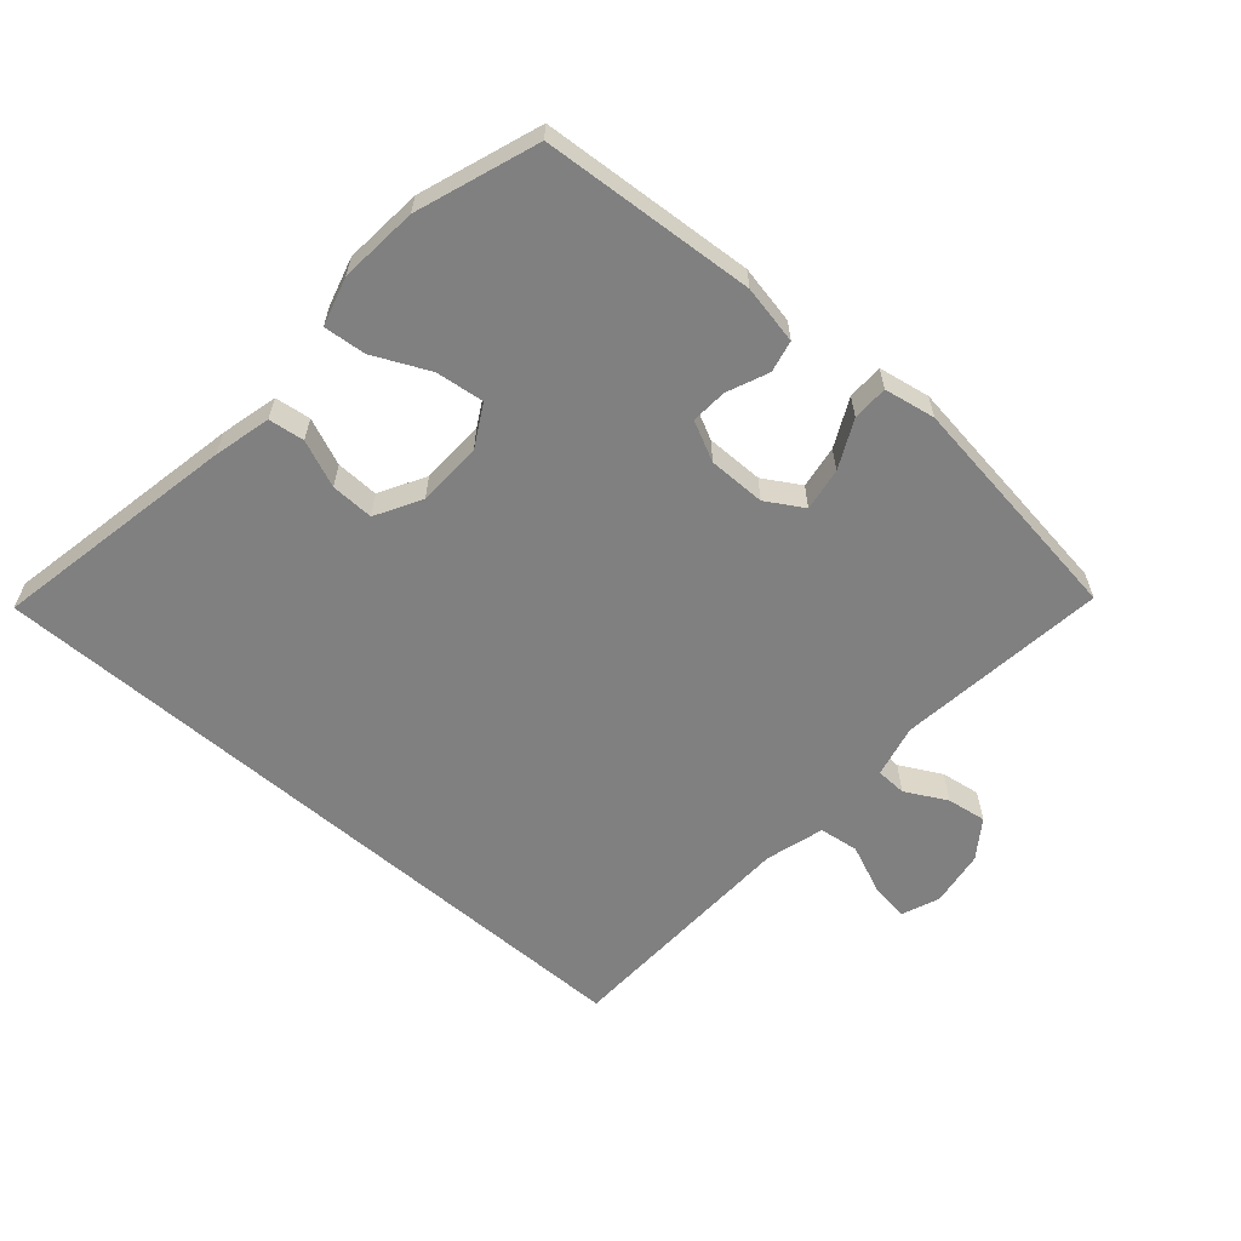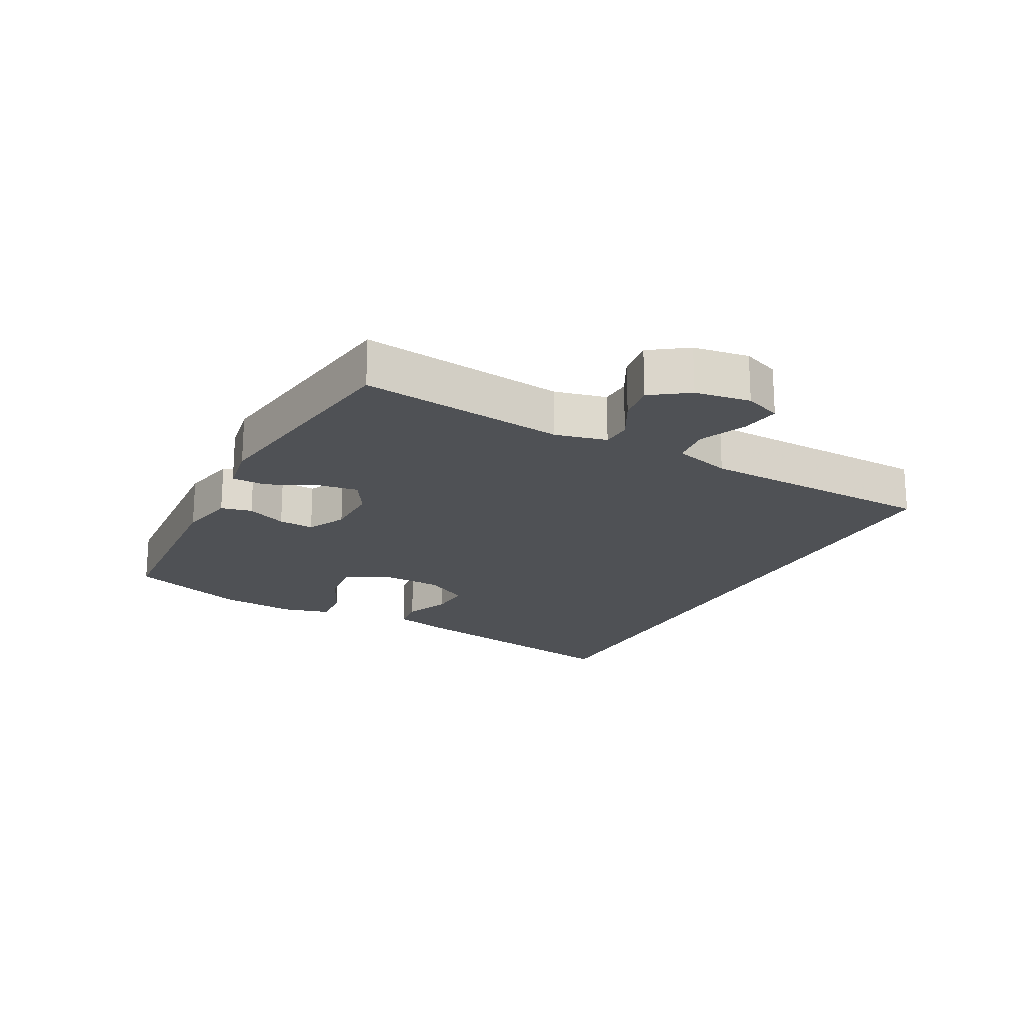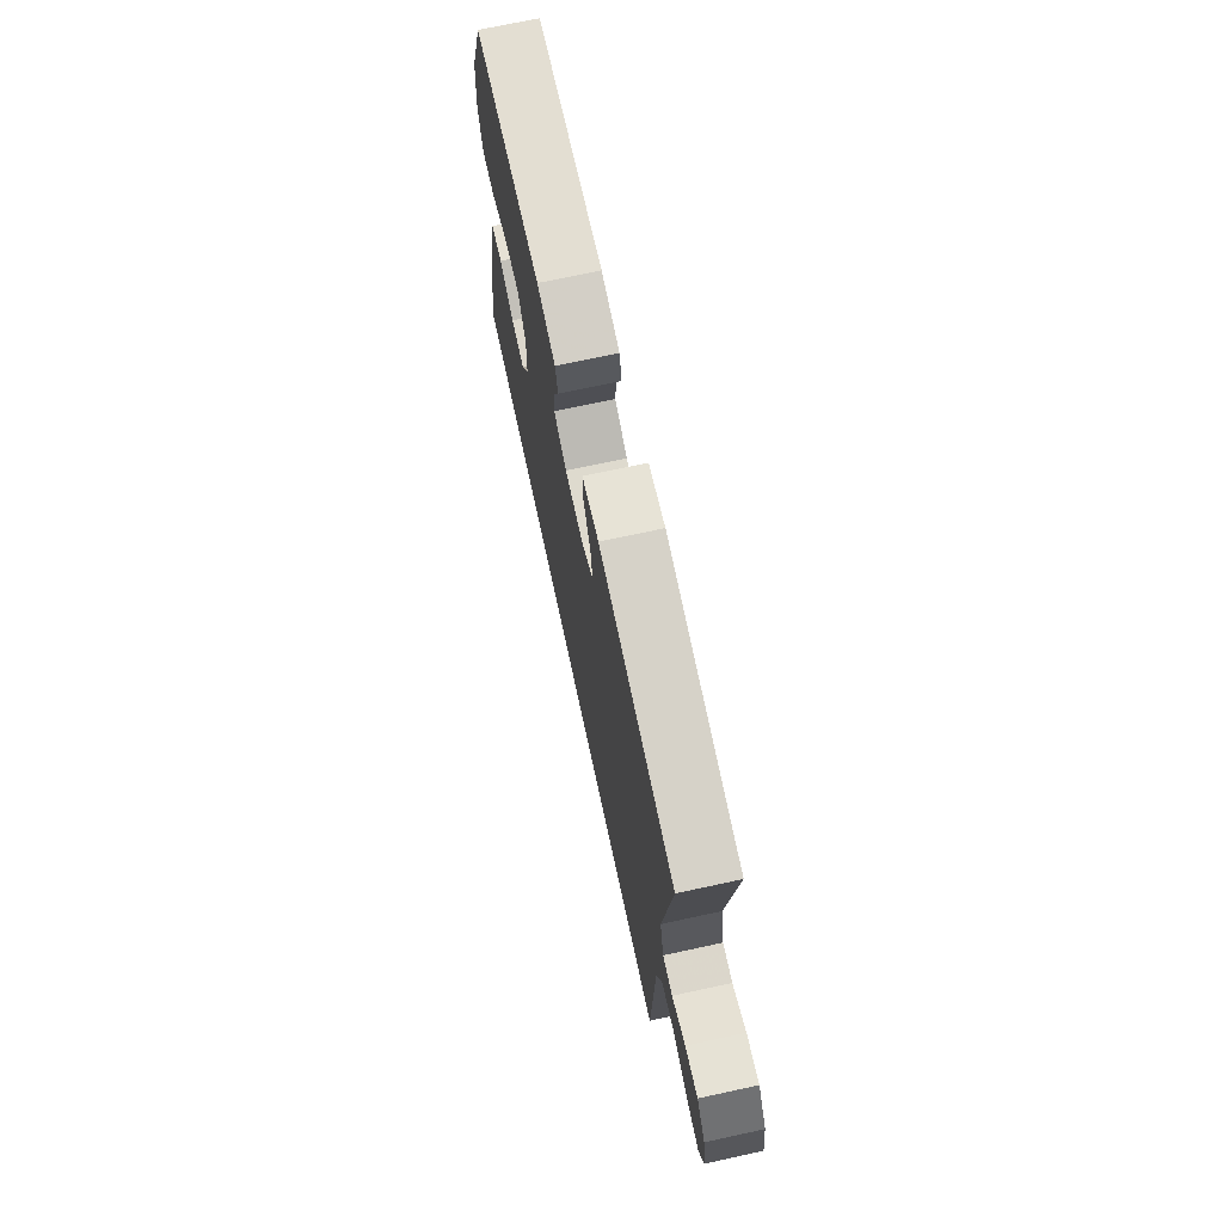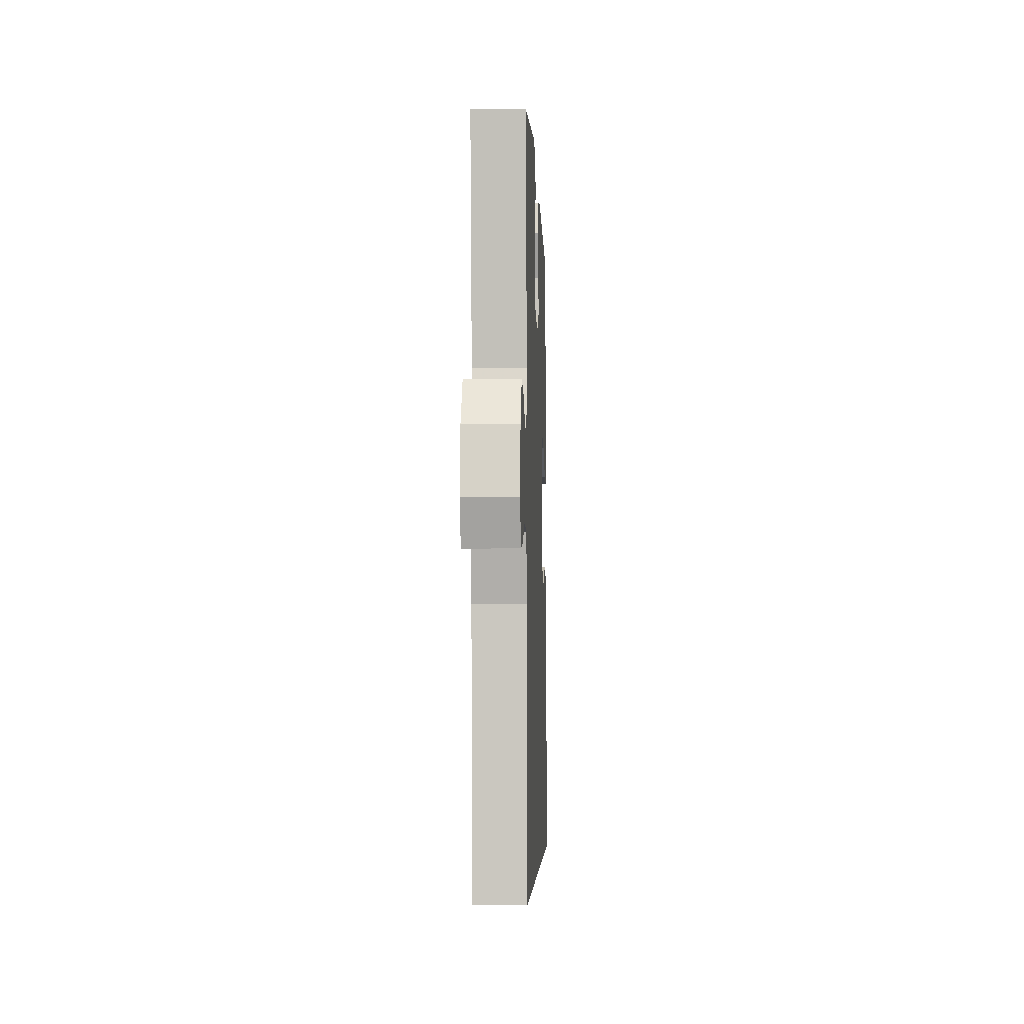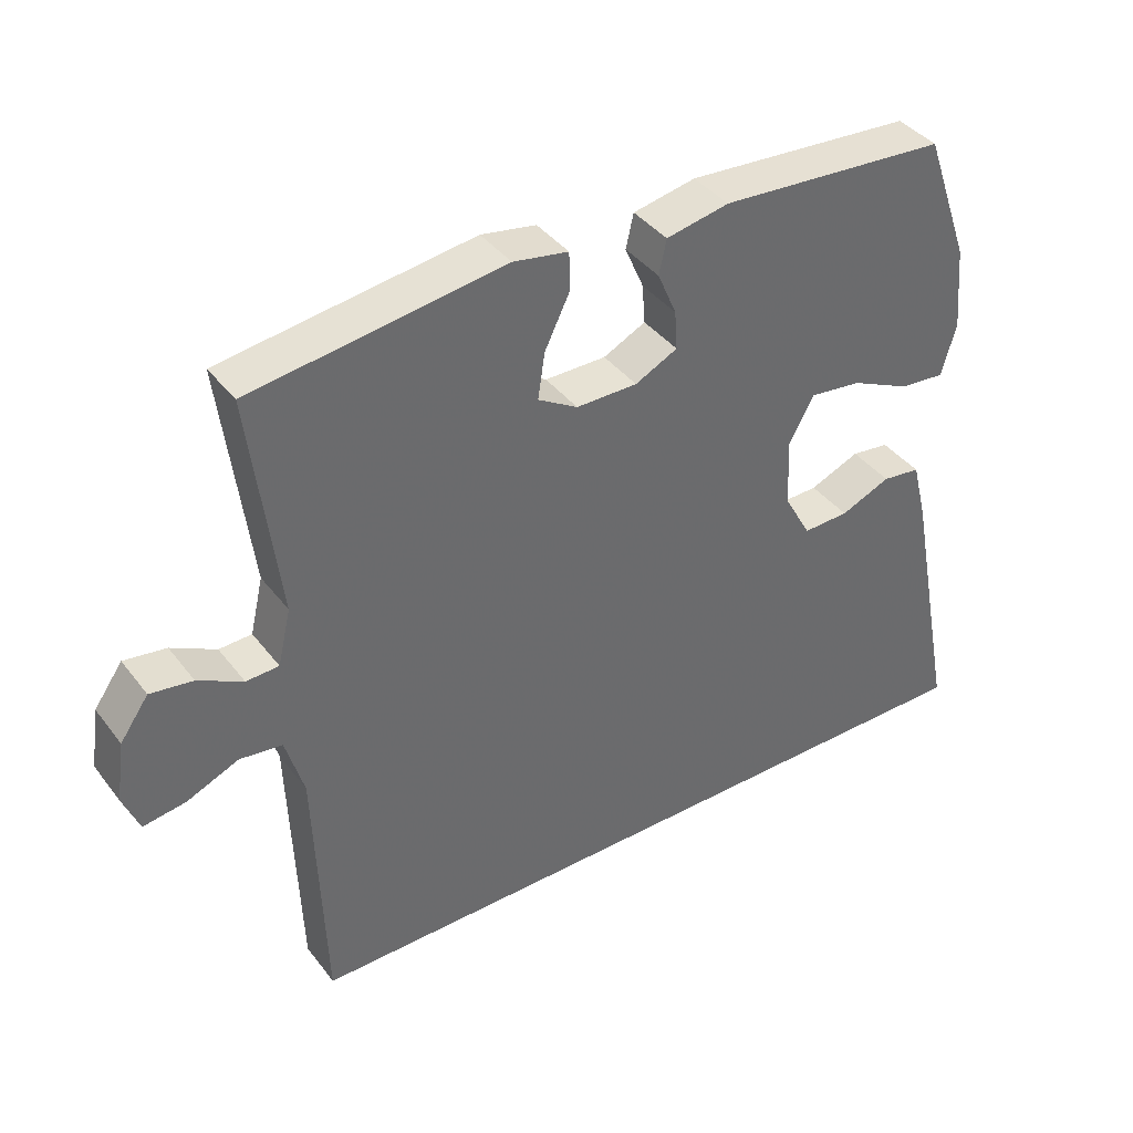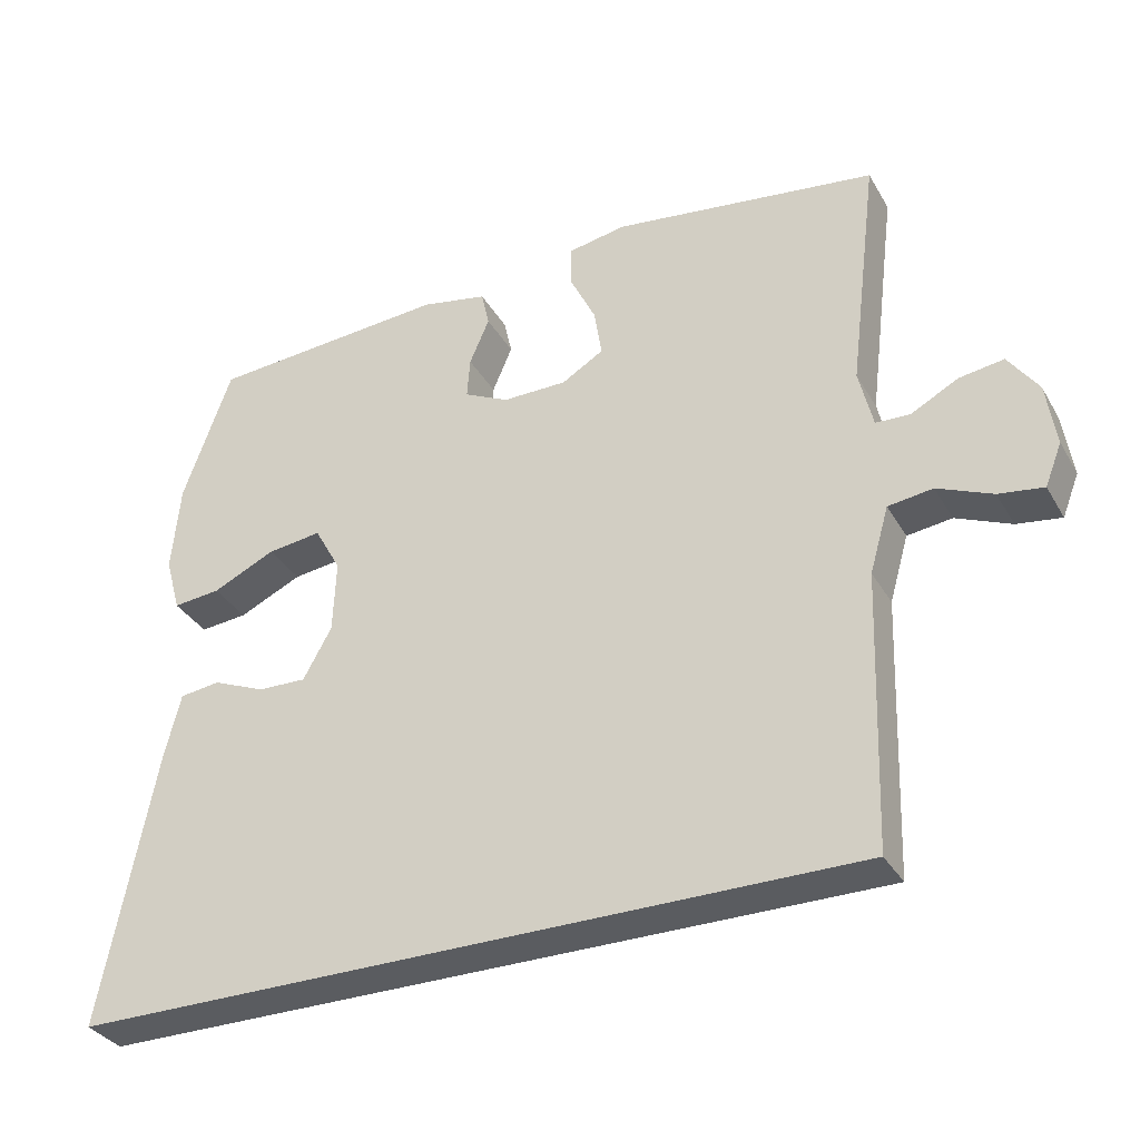
<metadata>
{"format":"obj","ext":"obj","renderer":"f3d","projection":"perspective","resolution":1024,"background":"white","views":[{"elev":-60.2,"azim":-41.0,"up":"+Y"},{"elev":-19.6,"azim":62.1,"up":"+Y"},{"elev":71.2,"azim":77.8,"up":"+Z"},{"elev":-4.4,"azim":92.2,"up":"+Z"},{"elev":39.7,"azim":146.4,"up":"+Z"},{"elev":-33.7,"azim":26.1,"up":"+Z"}]}
</metadata>
<code>
v -0.626 0.07 -0.5
v -0.553 0.07 -0.123
v -0.531 0.07 -0.035
v -0.476 0.07 -0.028
v -0.404 0.07 -0.058
v -0.338 0.07 -0.06
v -0.299 0.07 0.01
v -0.295 0.07 0.109
v -0.331 0.07 0.174
v -0.405 0.07 0.165
v -0.491 0.07 0.125
v -0.556 0.07 0.119
v -0.577 0.07 0.194
v -0.566 0.07 0.315
v -0.5 0.07 0.5
v -0.172 0.07 0.523
v -0.082 0.07 0.505
v -0.071 0.07 0.456
v -0.098 0.07 0.393
v -0.102 0.07 0.337
v -0.041 0.07 0.307
v 0.047 0.07 0.307
v 0.104 0.07 0.341
v 0.094 0.07 0.407
v 0.058 0.07 0.481
v 0.059 0.07 0.536
v 0.138 0.07 0.55
v 0.5 0.07 0.5
v 0.46 0.07 0.176
v 0.479 0.07 0.095
v 0.526 0.07 0.093
v 0.59 0.07 0.127
v 0.651 0.07 0.136
v 0.692 0.07 0.078
v 0.705 0.07 -0.009
v 0.682 0.07 -0.067
v 0.621 0.07 -0.058
v 0.546 0.07 -0.026
v 0.485 0.07 -0.034
v 0.459 0.07 -0.124
v 0.446 0.07 -0.5
v -0.626 0 -0.5
v -0.553 0 -0.123
v -0.531 0 -0.035
v -0.476 0 -0.028
v -0.404 0 -0.058
v -0.338 0 -0.06
v -0.299 0 0.01
v -0.295 0 0.109
v -0.331 0 0.174
v -0.405 0 0.165
v -0.491 0 0.125
v -0.556 0 0.119
v -0.577 0 0.194
v -0.566 0 0.315
v -0.5 0 0.5
v -0.172 0 0.523
v -0.082 0 0.505
v -0.071 0 0.456
v -0.098 0 0.393
v -0.102 0 0.337
v -0.041 0 0.307
v 0.047 0 0.307
v 0.104 0 0.341
v 0.094 0 0.407
v 0.058 0 0.481
v 0.059 0 0.536
v 0.138 0 0.55
v 0.5 0 0.5
v 0.46 0 0.176
v 0.479 0 0.095
v 0.526 0 0.093
v 0.59 0 0.127
v 0.651 0 0.136
v 0.692 0 0.078
v 0.705 0 -0.009
v 0.682 0 -0.067
v 0.621 0 -0.058
v 0.546 0 -0.026
v 0.485 0 -0.034
v 0.459 0 -0.124
v 0.446 0 -0.5
f 40 41 1 2
f 39 40 2
f 38 39 2
f 35 36 37 38
f 31 32 33 34
f 30 31 34 35
f 26 27 28 29
f 24 25 26 29
f 23 24 29 30
f 22 23 30
f 21 22 30
f 16 17 18 19
f 16 19 20
f 15 16 20
f 14 15 20 21
f 10 11 12 13
f 9 10 13 14
f 2 3 4 5
f 2 5 6
f 38 2 6
f 35 38 6 7
f 30 35 7 8
f 9 14 21 30
f 8 9 30
f 43 42 82 81
f 43 81 80
f 43 80 79
f 79 78 77 76
f 75 74 73 72
f 76 75 72 71
f 70 69 68 67
f 70 67 66 65
f 71 70 65 64
f 71 64 63
f 71 63 62
f 60 59 58 57
f 61 60 57
f 61 57 56
f 62 61 56 55
f 54 53 52 51
f 55 54 51 50
f 46 45 44 43
f 47 46 43
f 47 43 79
f 48 47 79 76
f 49 48 76 71
f 71 62 55 50
f 71 50 49
f 1 42 43 2
f 2 43 44 3
f 3 44 45 4
f 4 45 46 5
f 5 46 47 6
f 6 47 48 7
f 7 48 49 8
f 8 49 50 9
f 9 50 51 10
f 10 51 52 11
f 11 52 53 12
f 12 53 54 13
f 13 54 55 14
f 14 55 56 15
f 15 56 57 16
f 16 57 58 17
f 17 58 59 18
f 18 59 60 19
f 19 60 61 20
f 20 61 62 21
f 21 62 63 22
f 22 63 64 23
f 23 64 65 24
f 24 65 66 25
f 25 66 67 26
f 26 67 68 27
f 27 68 69 28
f 28 69 70 29
f 29 70 71 30
f 30 71 72 31
f 31 72 73 32
f 32 73 74 33
f 33 74 75 34
f 34 75 76 35
f 35 76 77 36
f 36 77 78 37
f 37 78 79 38
f 38 79 80 39
f 39 80 81 40
f 40 81 82 41
f 41 82 42 1

</code>
